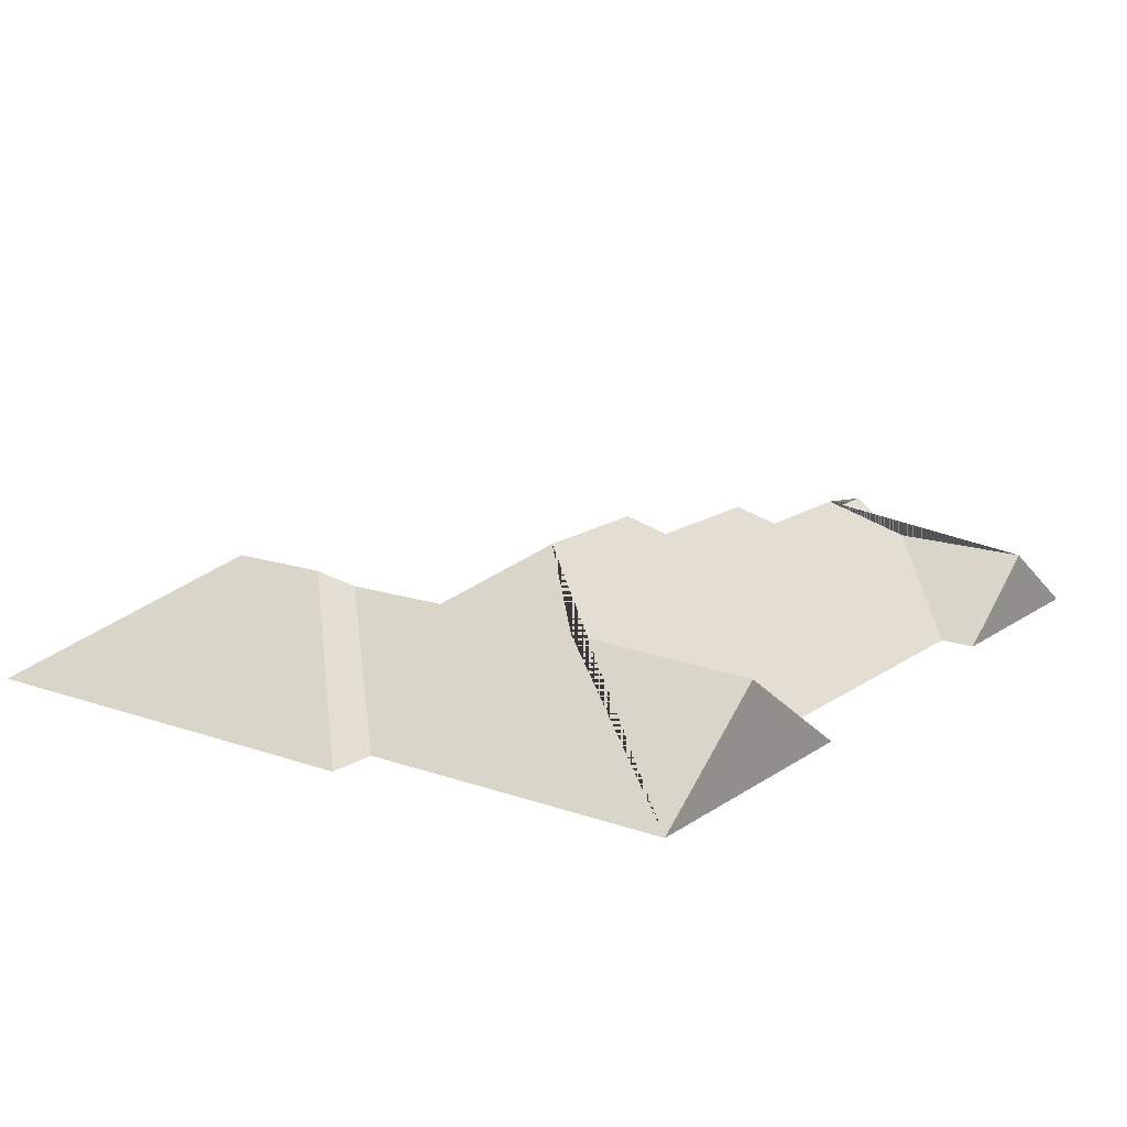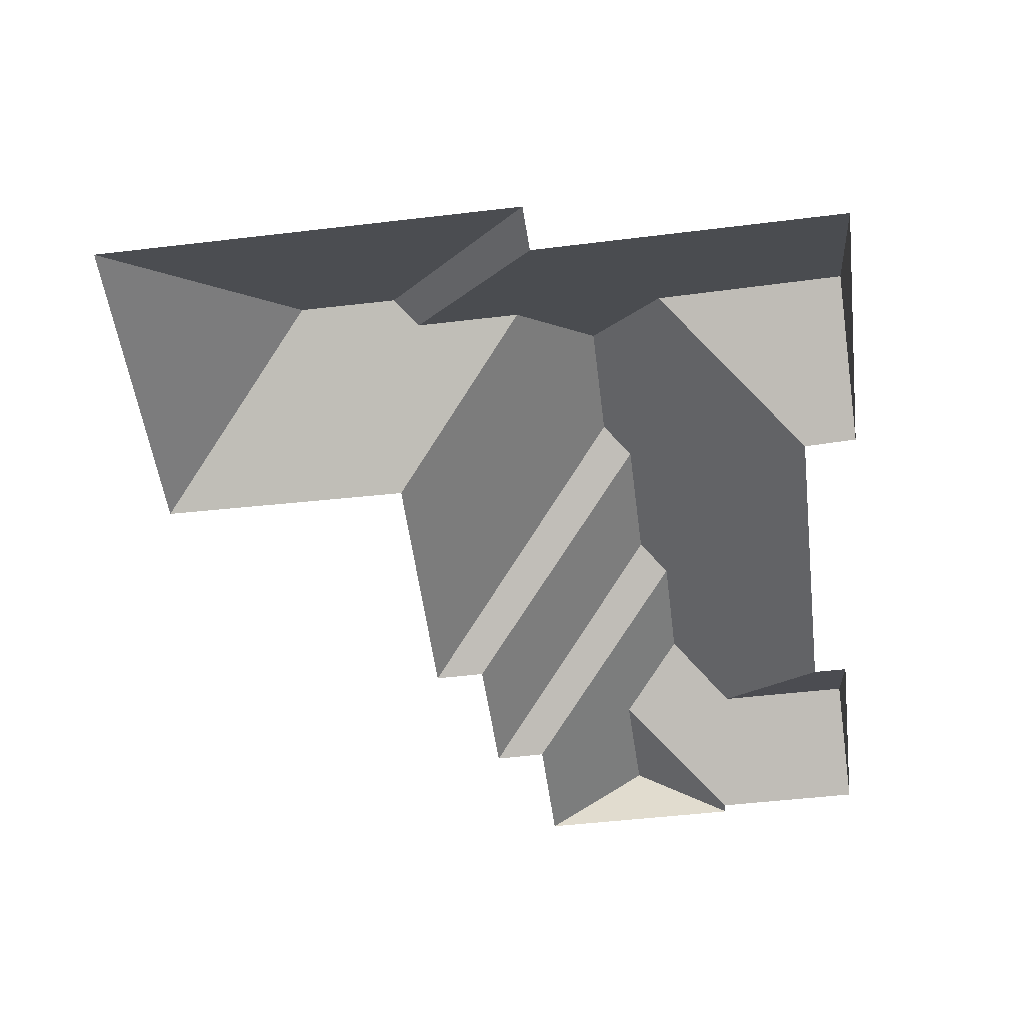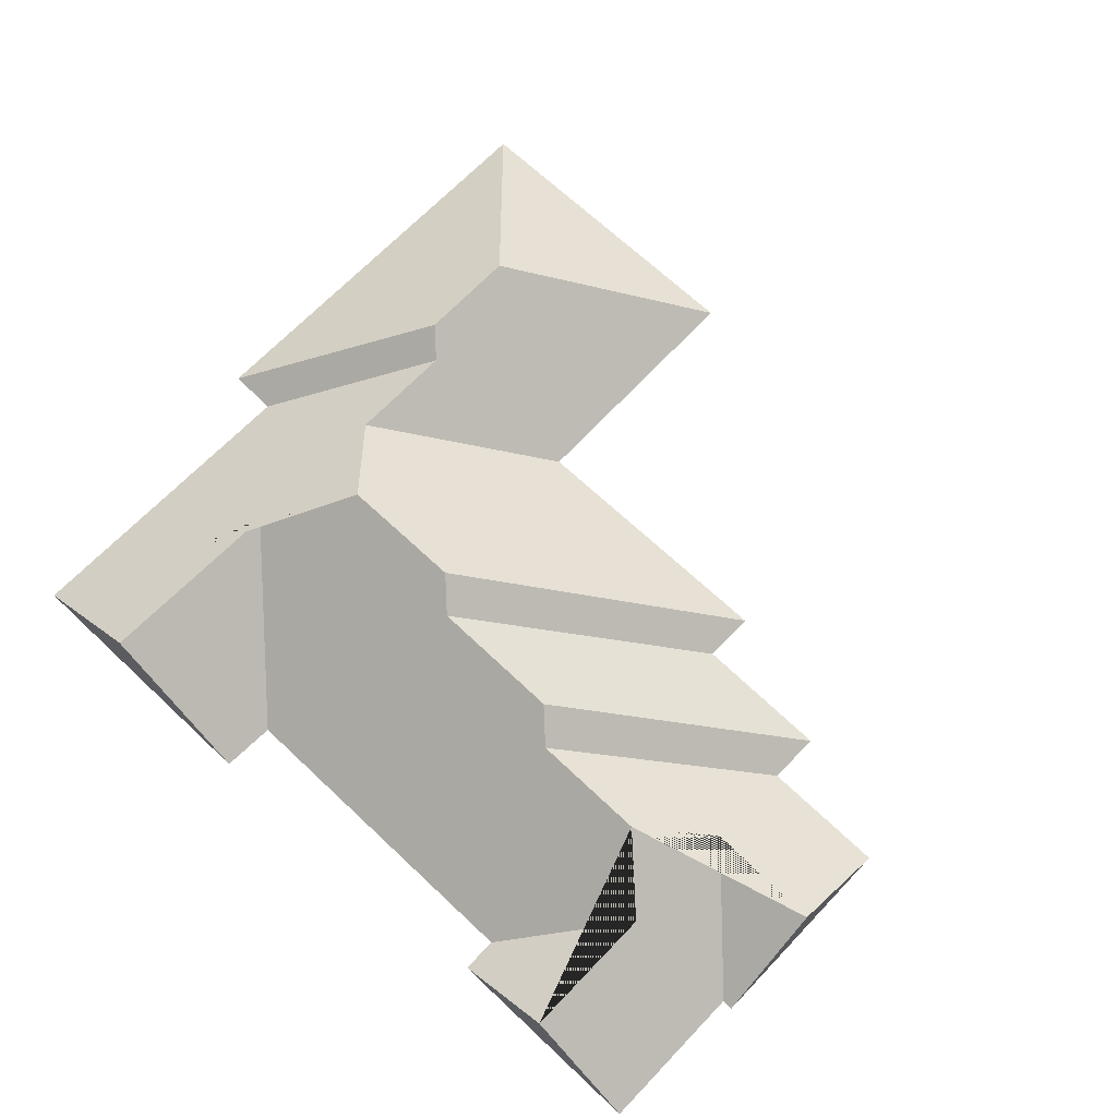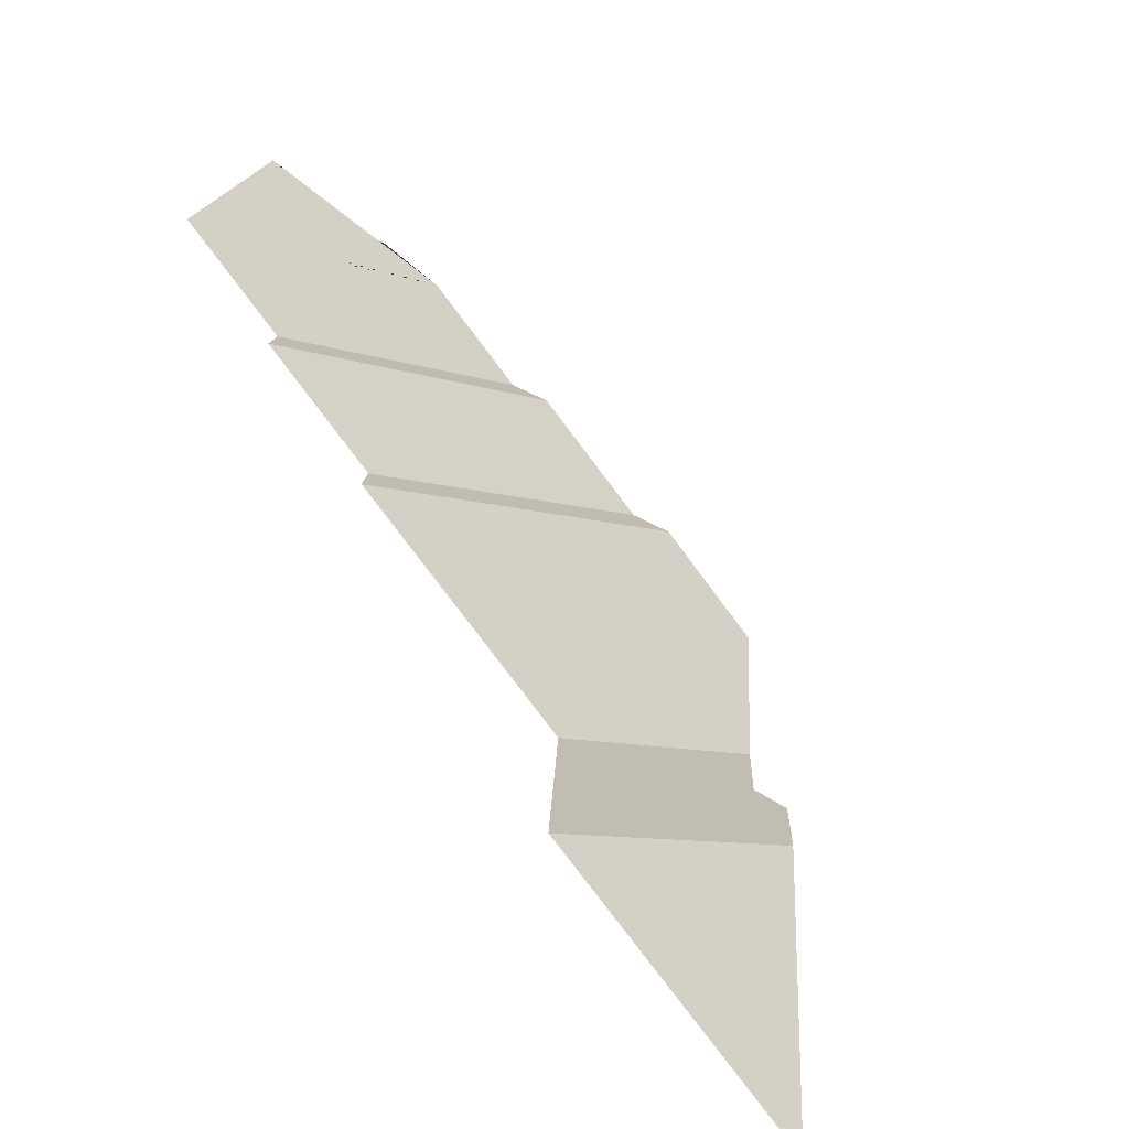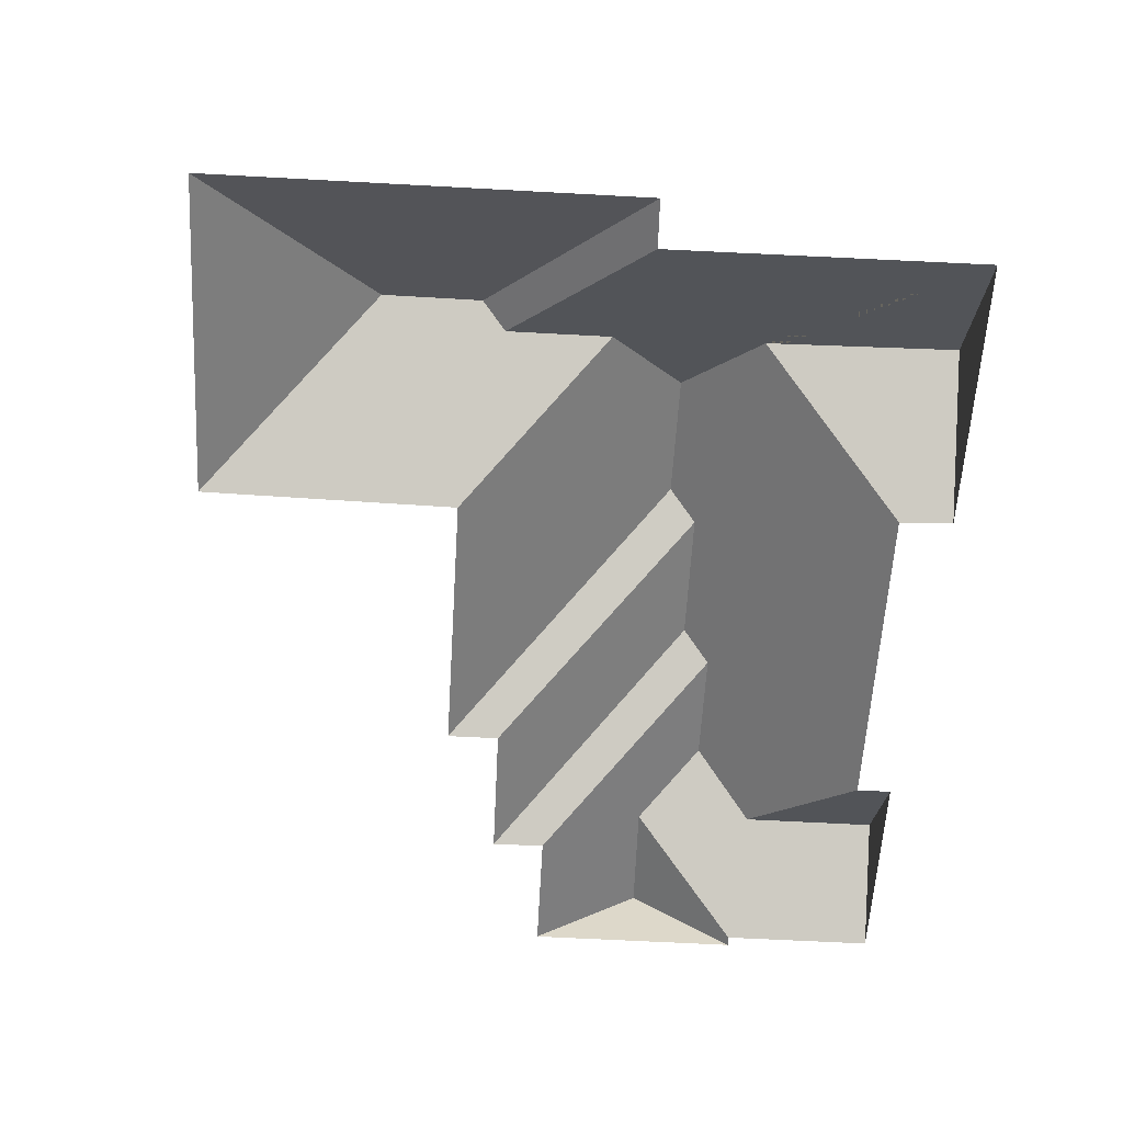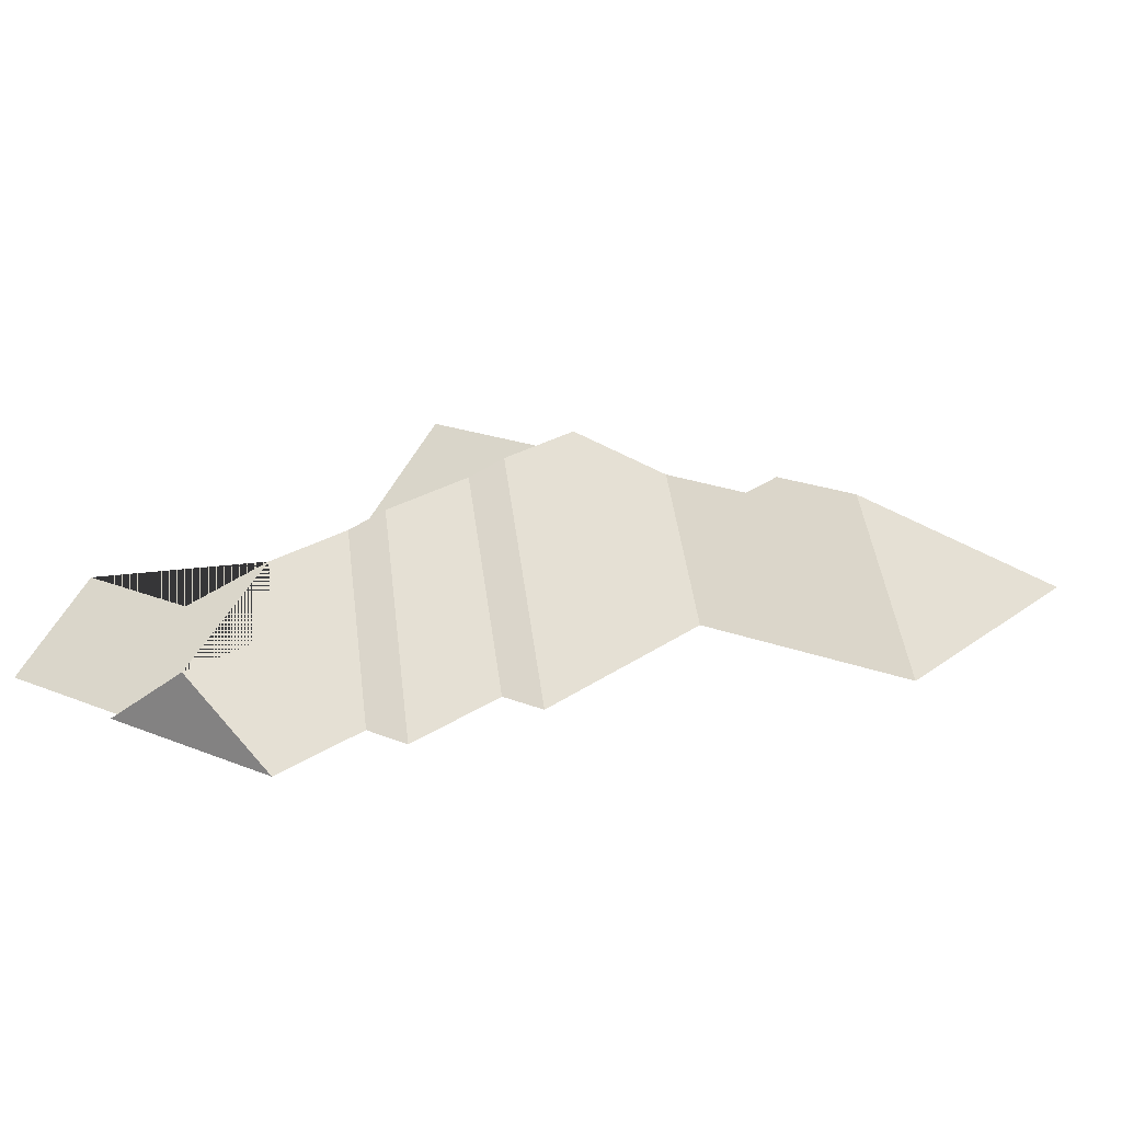
<metadata>
{"format":"obj","ext":"obj","renderer":"f3d","projection":"perspective","resolution":1024,"background":"white","views":[{"elev":15.9,"azim":-57.4,"up":"+Y"},{"elev":-52.0,"azim":-86.1,"up":"+Y"},{"elev":67.4,"azim":40.2,"up":"+Y"},{"elev":-75.4,"azim":127.0,"up":"+Z"},{"elev":-59.5,"azim":-96.6,"up":"+Y"},{"elev":20.1,"azim":123.5,"up":"+Y"}]}
</metadata>
<code>
o CG10_500_041067_0004_roof
v 407.5 108.2 -131.2
v 410.3 75 -179.8
v 404.9 75 -85.23
v 396.1 75 -17.66
v 400.1 75 -85.68
v 355.6 107.6 -135.3
v 348 108.2 -20.43
v 351.6 108.3 -81.53
v 353.9 75 -183.4
v 355.6 75 -206.9
v 325.9 127 -108.7
v 303.8 75 -38.71
v 302.9 75 -23.03
v 295 75 -234.4
v 293.5 75 -211.1
v 274 127.2 -111.9
v 262.2 136 -124.7
v 202.1 136.2 -128.4
v 190.4 145 -141.1
v 172.8 75 -241
v 177.9 75 -354.4
v 155.7 75 -23.27
v 158.1 75 -47.09
v 134.6 144.9 -144.2
v 104.2 120.6 -180.3
v 106.9 120.2 -227.7
v 99.41 120.3 -112.5
v 92.37 119.2 -26.84
v 98.91 127.5 -283.7
v 96.58 127.7 -239
v 33.21 75 -30.31
v 42.34 75 -170.5
v 31.54 75 -362.9
v 20.32 75 -172.4
v 410.3 0 -179.8
v 404.9 0 -85.23
v 400.1 0 -85.68
v 396.1 0 -17.66
v 302.9 0 -23.03
v 303.8 0 -38.71
v 158.1 0 -47.09
v 155.7 0 -23.27
v 33.21 0 -30.31
v 42.34 0 -170.5
v 20.32 0 -172.4
v 31.54 0 -362.9
v 177.9 0 -354.4
v 172.8 0 -241
v 295 0 -234.4
v 293.5 0 -211.1
v 355.6 0 -206.9
v 353.9 0 -183.4
f 33 21 29
f 20 25 26 30 29 21
f 24 19 14 20 25
f 18 19 14 15
f 17 10 15 18
f 16 9 10 17
f 11 6 1 2 9 16
f 3 5 6 1
f 7 4 5 6 11 8
f 13 7 8 12
f 23 12 8 11 16 17 18 19 24 27
f 28 22 23 27
f 31 28 27 24 25 26 32
f 34 30 26 32
f 33 29 30 34
f 31 28 22
f 13 7 4
f 3 1 2

</code>
